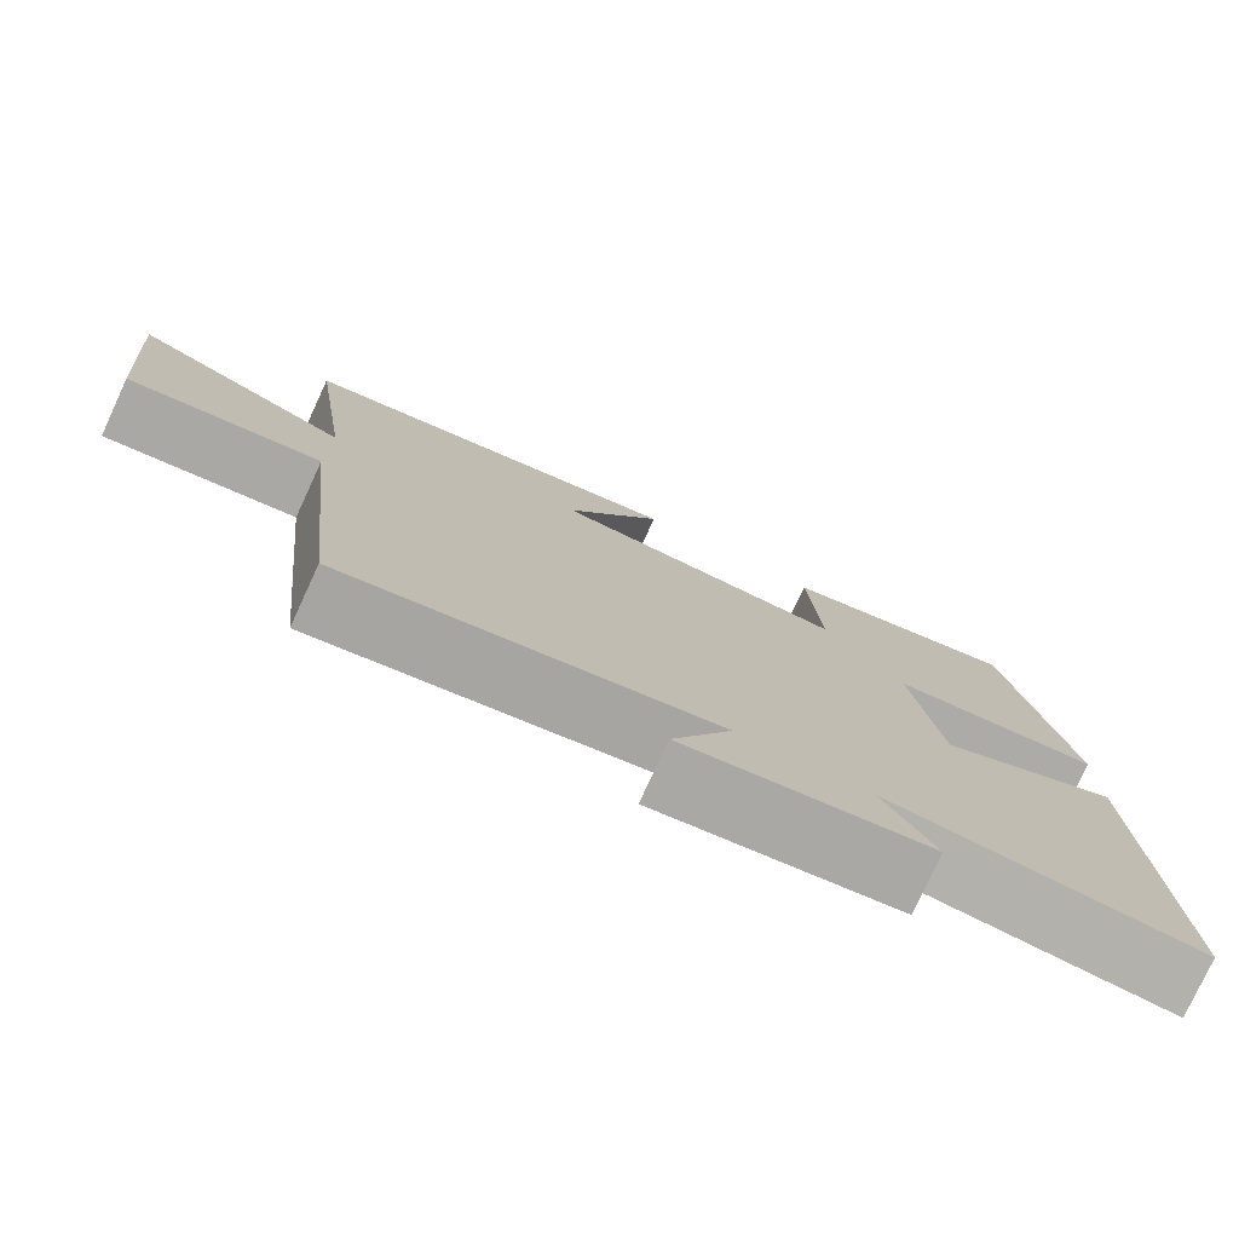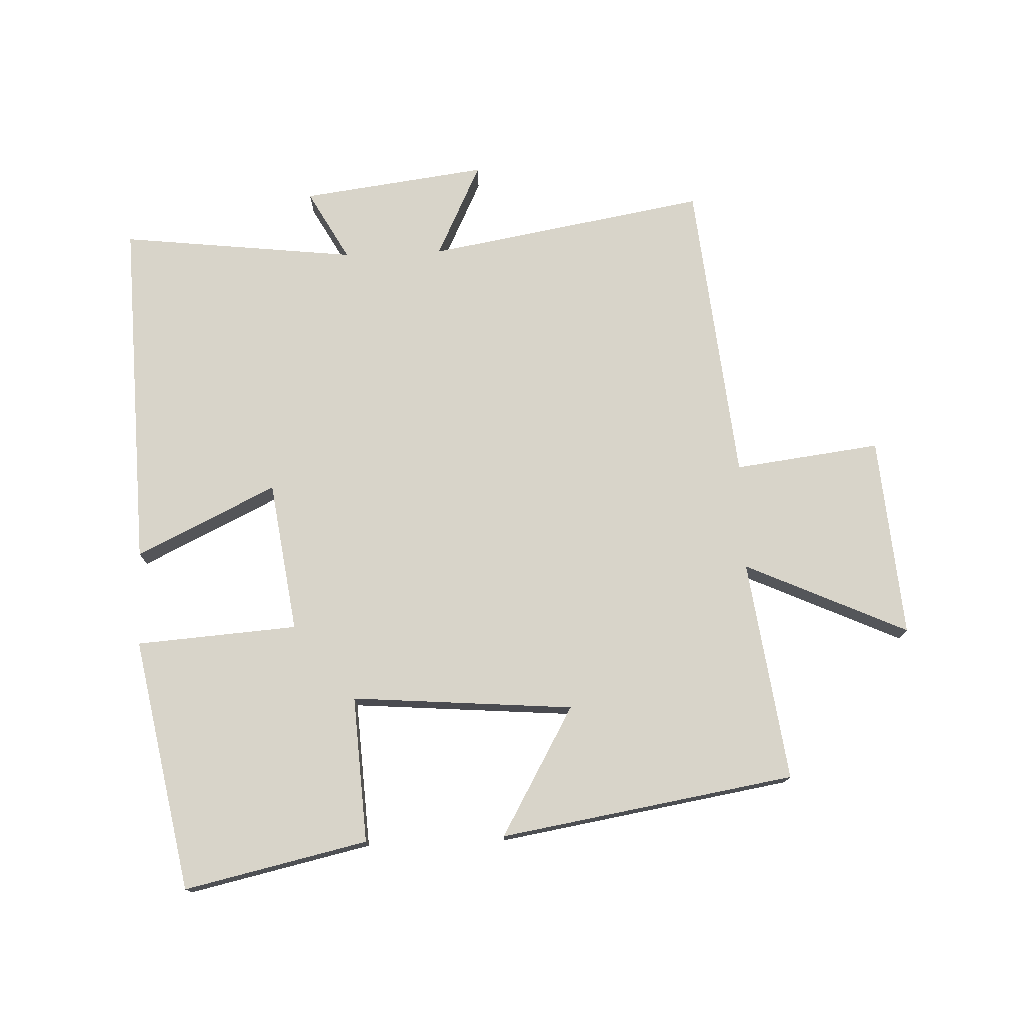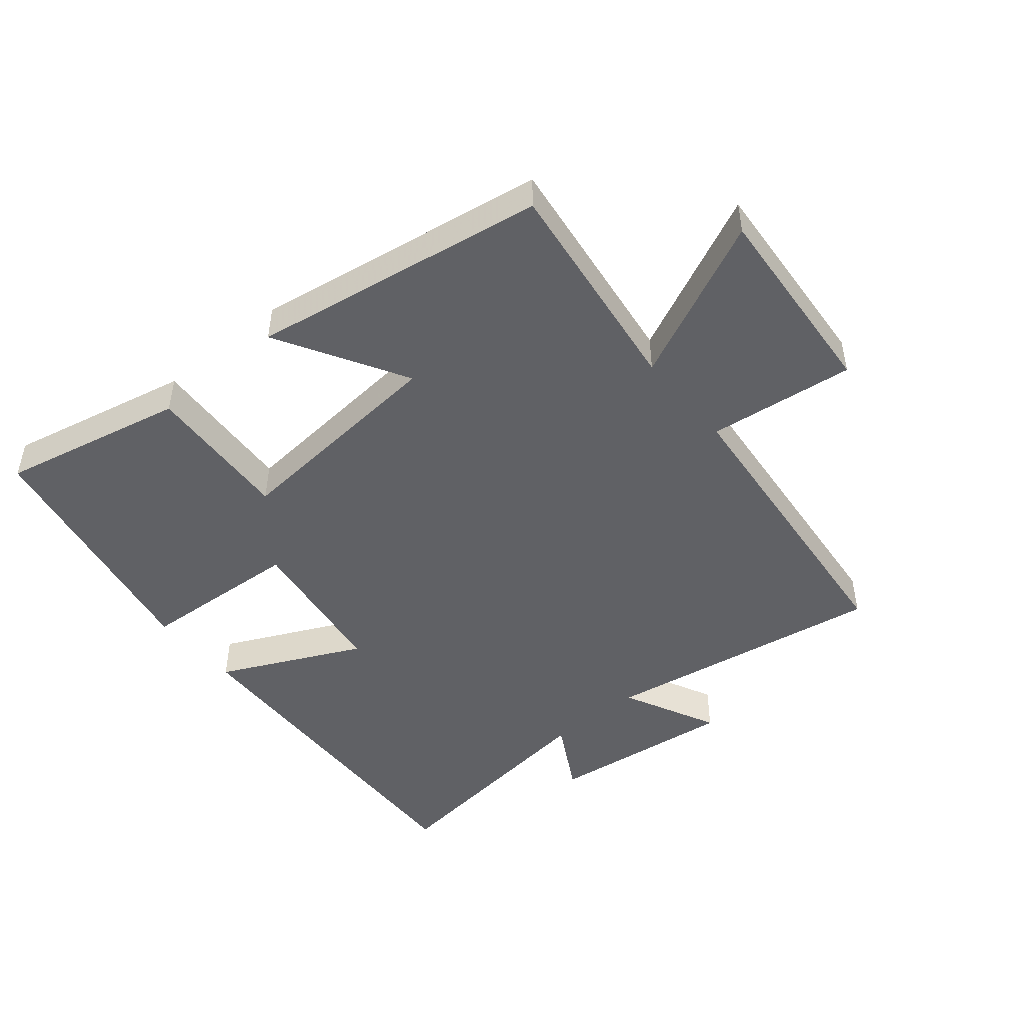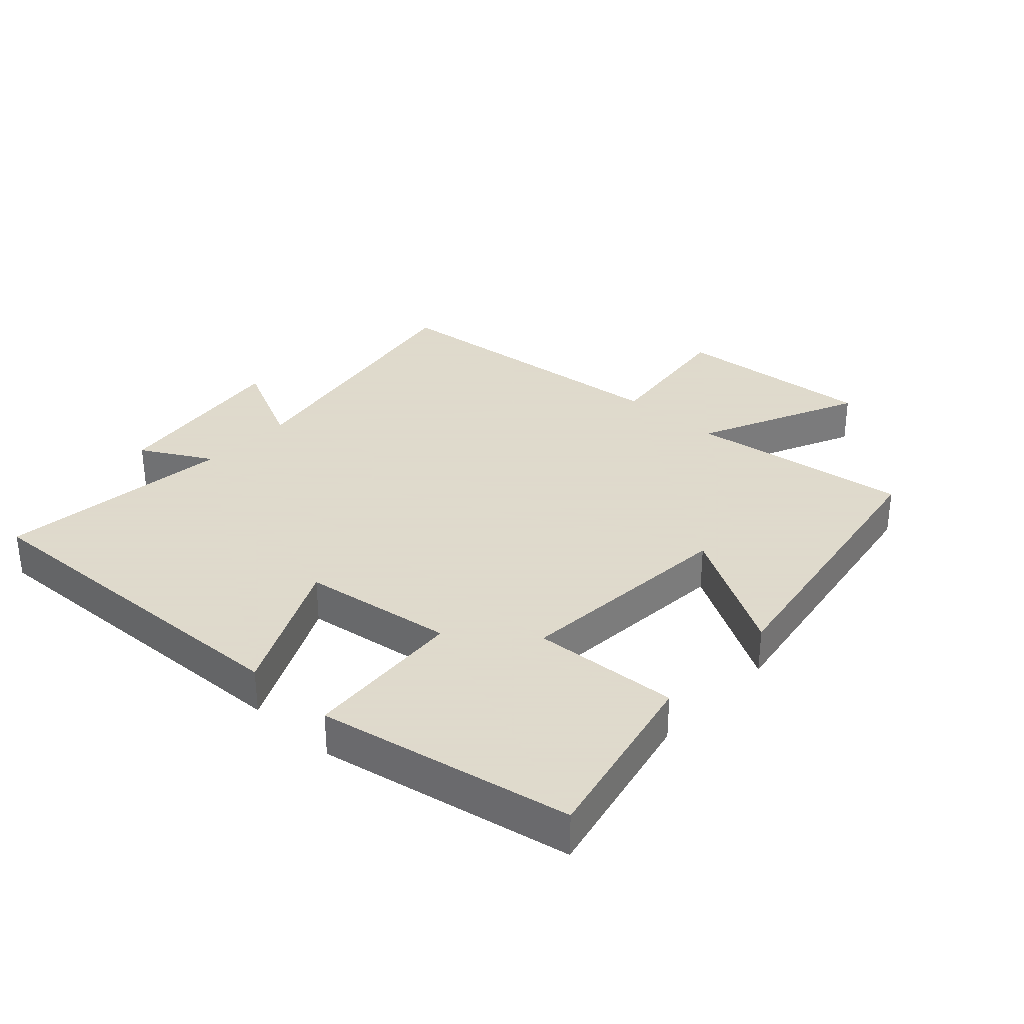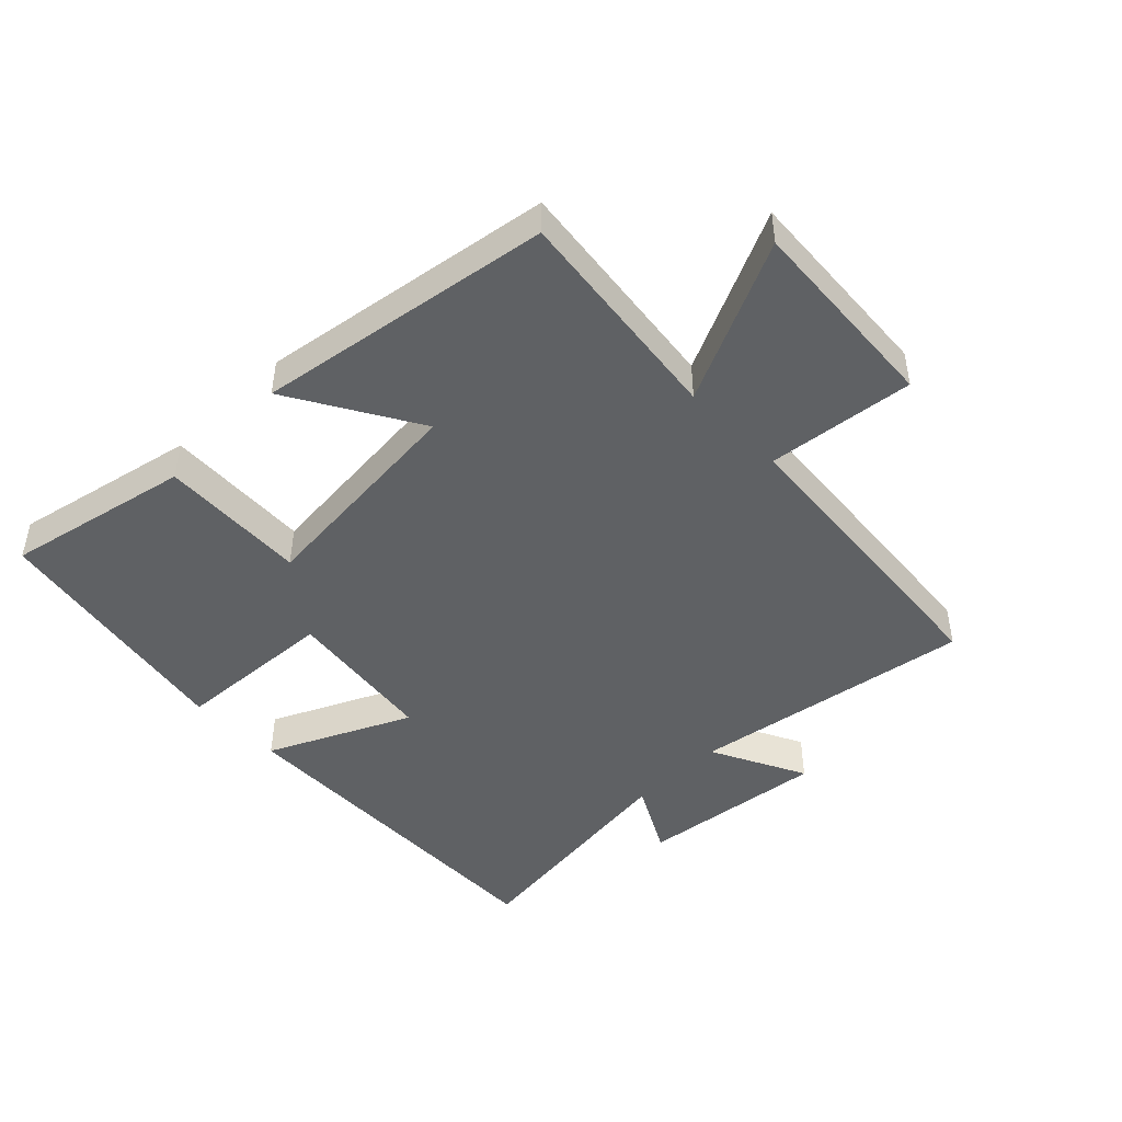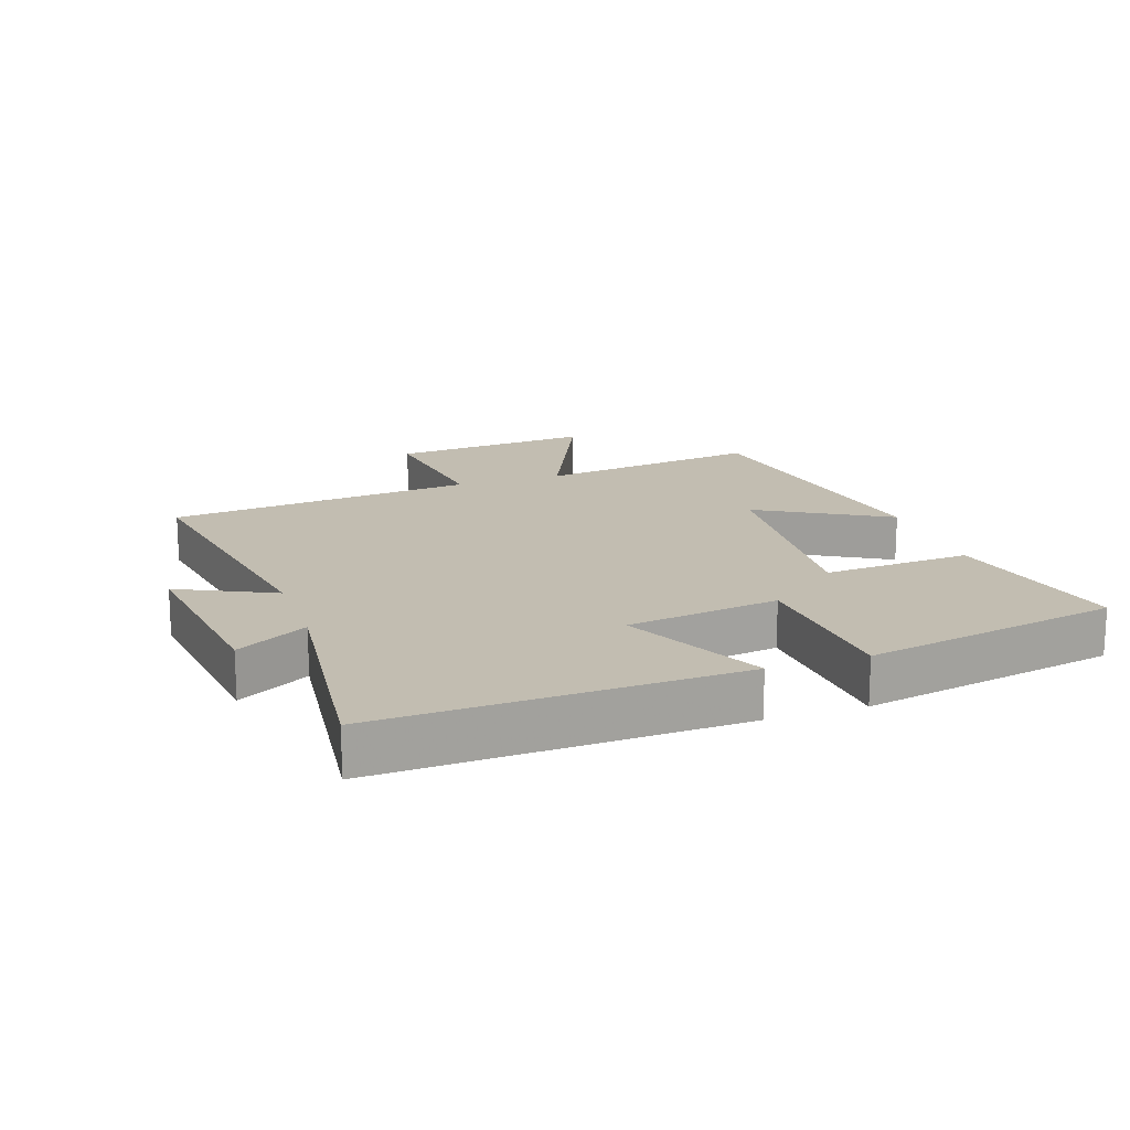
<metadata>
{"format":"obj","ext":"obj","renderer":"f3d","projection":"perspective","resolution":1024,"background":"white","views":[{"elev":-77.7,"azim":155.2,"up":"+Z"},{"elev":75.6,"azim":-2.2,"up":"+Y"},{"elev":-47.9,"azim":40.0,"up":"+Y"},{"elev":32.4,"azim":-47.3,"up":"+Y"},{"elev":-46.5,"azim":45.1,"up":"+Y"},{"elev":17.0,"azim":-108.9,"up":"+Y"}]}
</metadata>
<code>
v -0.424 0.07 0.564
v -0.136 0.07 0.5
v -0.15 0.07 0.269
v 0.2 0.07 0.297
v 0.084 0.07 0.5
v 0.548 0.07 0.423
v 0.5 0.07 0.074
v 0.756 0.07 0.191
v 0.73 0.07 -0.125
v 0.5 0.07 -0.096
v 0.451 0.07 -0.576
v 0.01 0.07 -0.5
v 0.082 0.07 -0.649
v -0.21 0.07 -0.611
v -0.148 0.07 -0.5
v -0.52 0.07 -0.543
v -0.5 0.07 0.015
v -0.28 0.07 -0.091
v -0.246 0.07 0.147
v -0.5 0.07 0.165
v -0.424 0 0.564
v -0.136 0 0.5
v -0.15 0 0.269
v 0.2 0 0.297
v 0.084 0 0.5
v 0.548 0 0.423
v 0.5 0 0.074
v 0.756 0 0.191
v 0.73 0 -0.125
v 0.5 0 -0.096
v 0.451 0 -0.576
v 0.01 0 -0.5
v 0.082 0 -0.649
v -0.21 0 -0.611
v -0.148 0 -0.5
v -0.52 0 -0.543
v -0.5 0 0.015
v -0.28 0 -0.091
v -0.246 0 0.147
v -0.5 0 0.165
f 19 20 1 2
f 18 19 2 3
f 15 16 17 18
f 15 18 3 4
f 12 13 14 15
f 12 15 4
f 10 11 12 4
f 7 8 9 10
f 7 10 4 5
f 5 6 7
f 22 21 40 39
f 23 22 39 38
f 38 37 36 35
f 24 23 38 35
f 35 34 33 32
f 24 35 32
f 24 32 31 30
f 30 29 28 27
f 25 24 30 27
f 27 26 25
f 1 21 22 2
f 2 22 23 3
f 3 23 24 4
f 4 24 25 5
f 5 25 26 6
f 6 26 27 7
f 7 27 28 8
f 8 28 29 9
f 9 29 30 10
f 10 30 31 11
f 11 31 32 12
f 12 32 33 13
f 13 33 34 14
f 14 34 35 15
f 15 35 36 16
f 16 36 37 17
f 17 37 38 18
f 18 38 39 19
f 19 39 40 20
f 20 40 21 1

</code>
